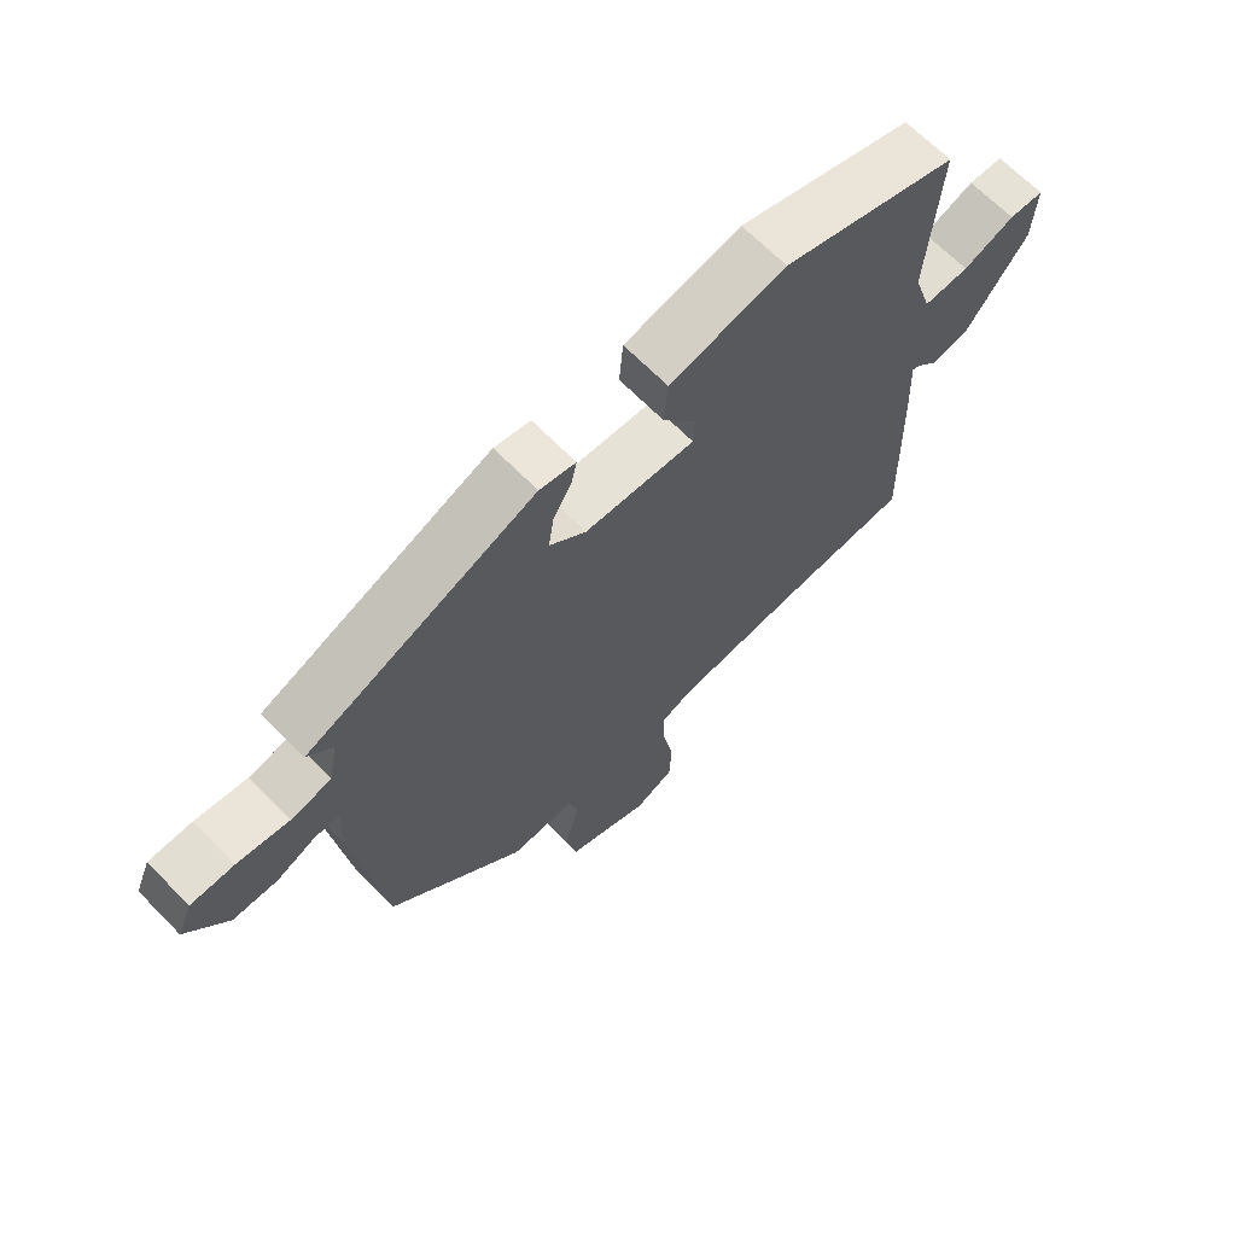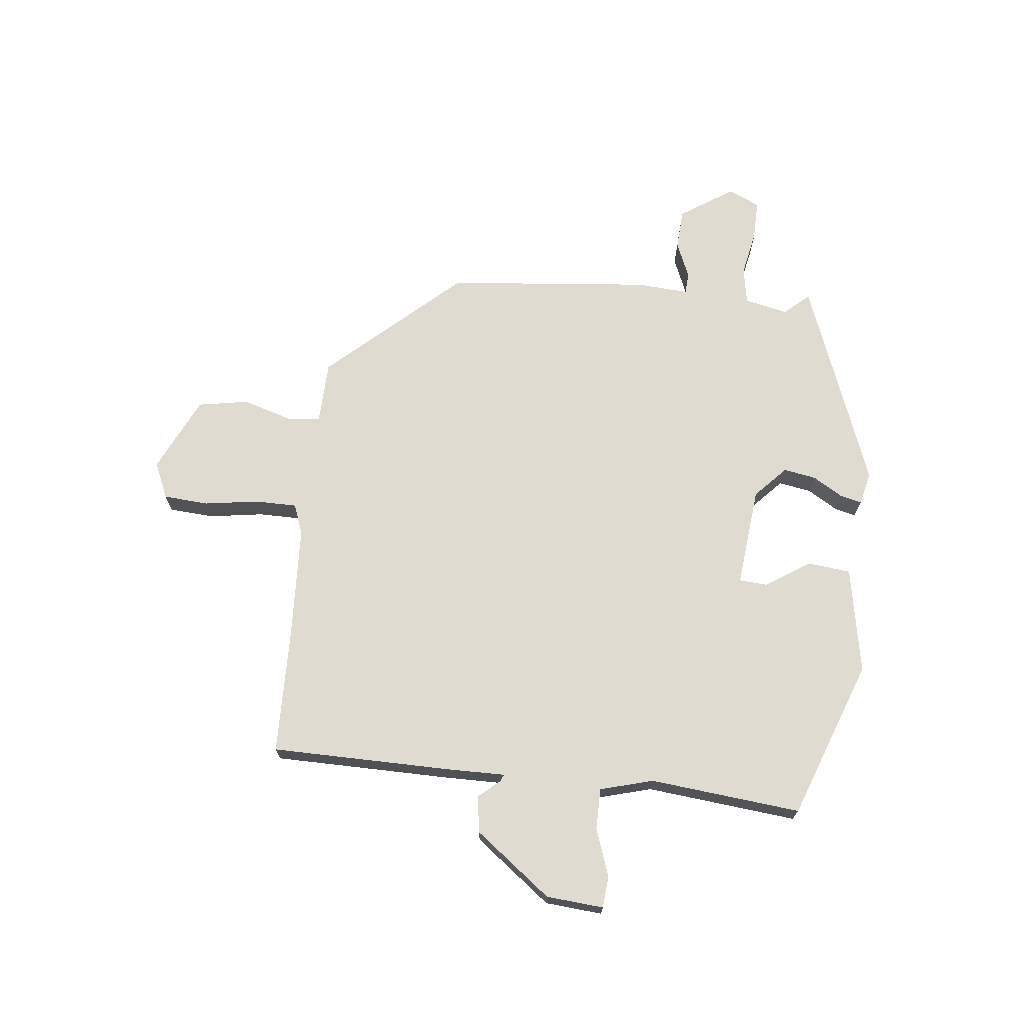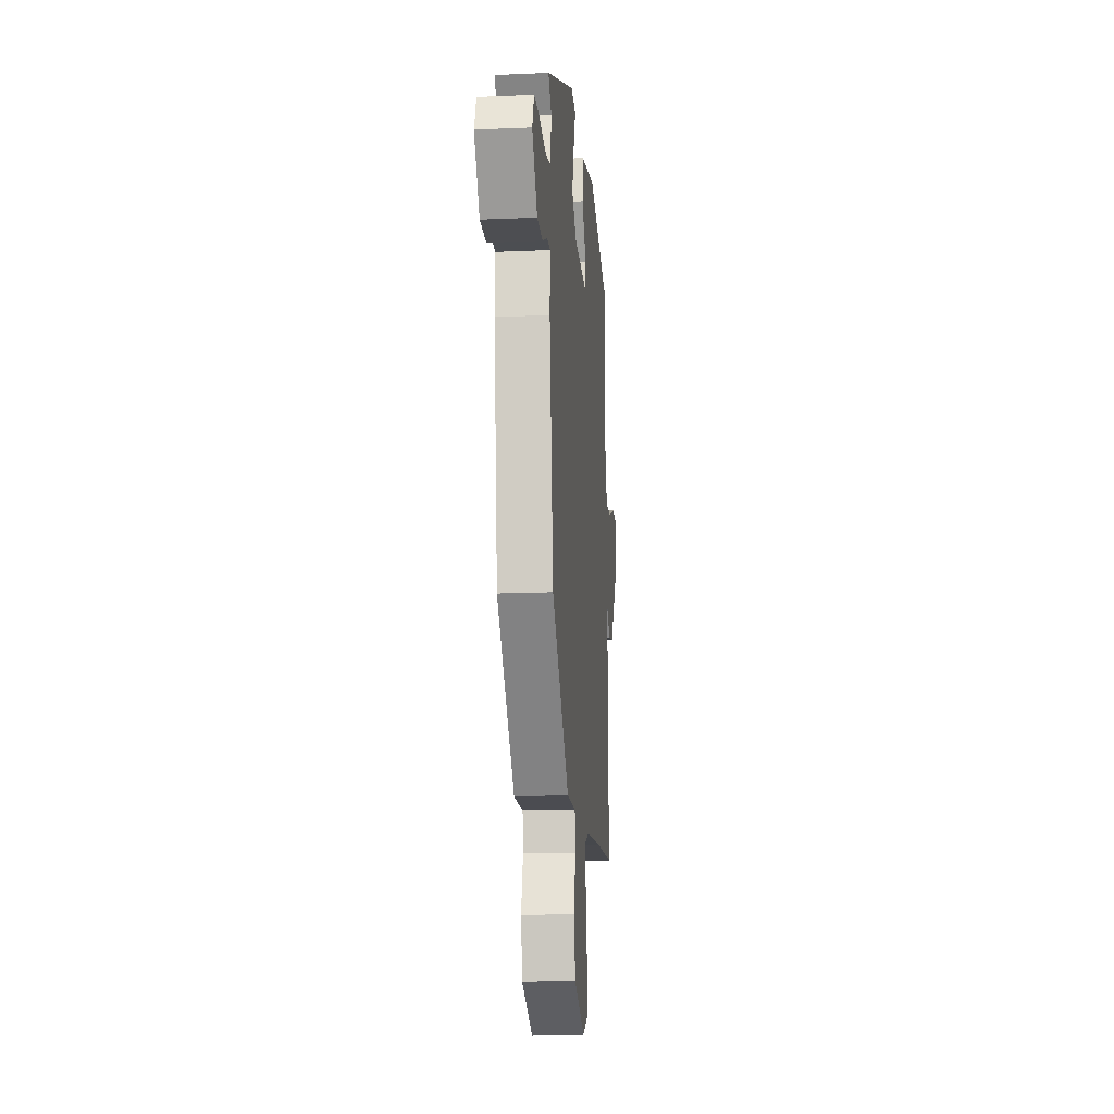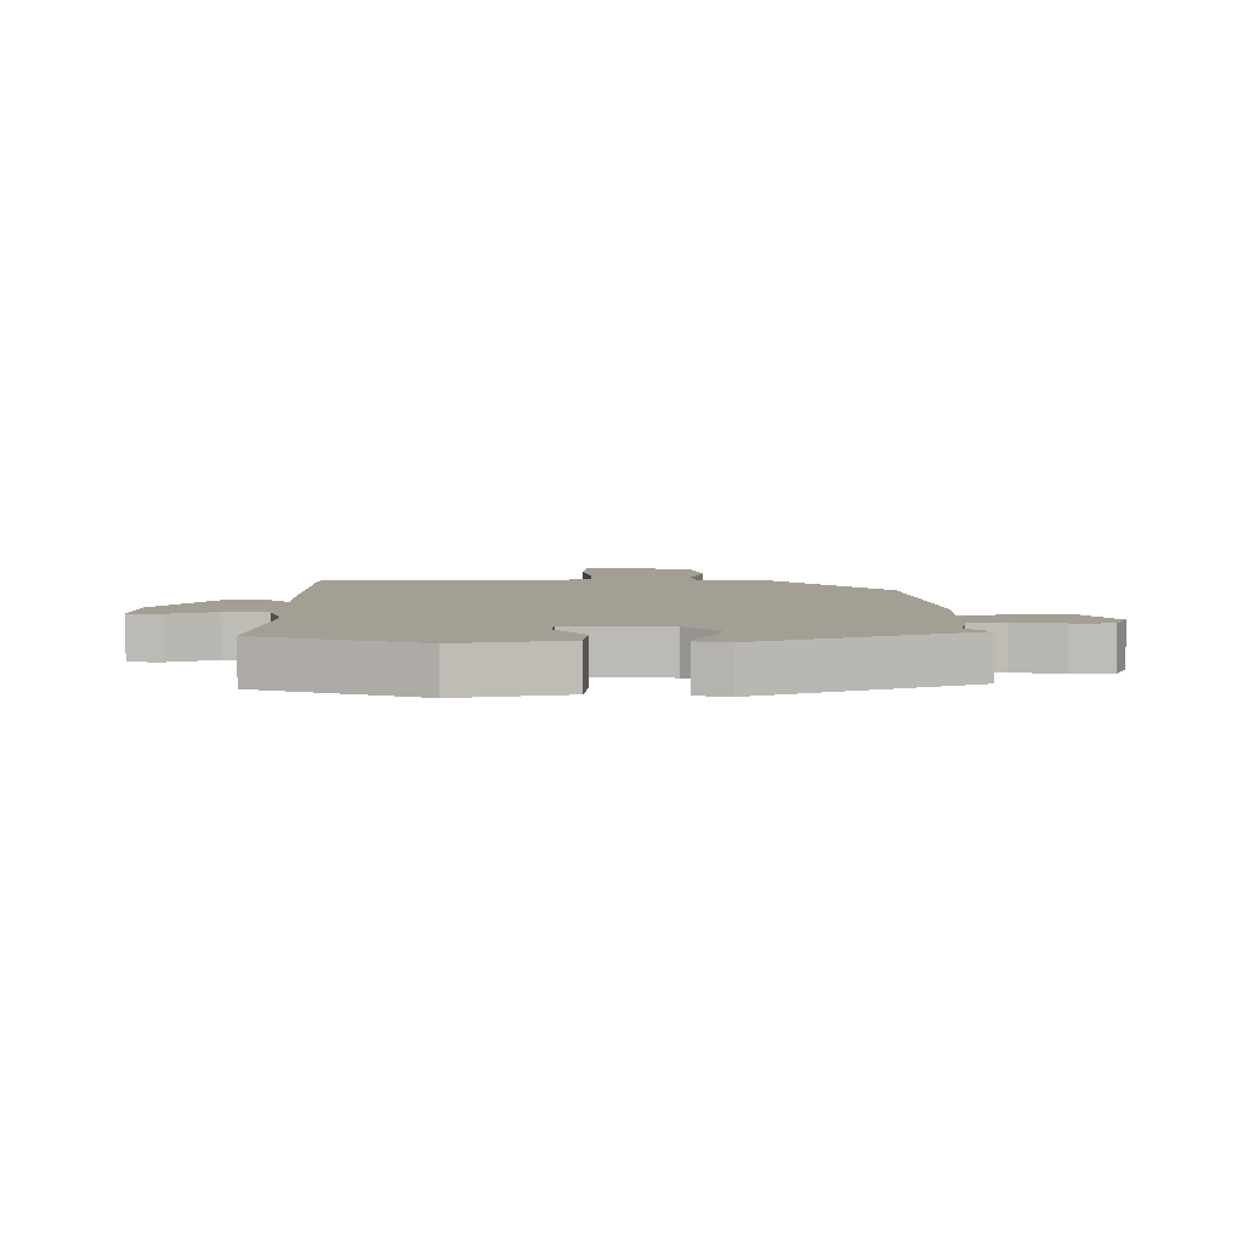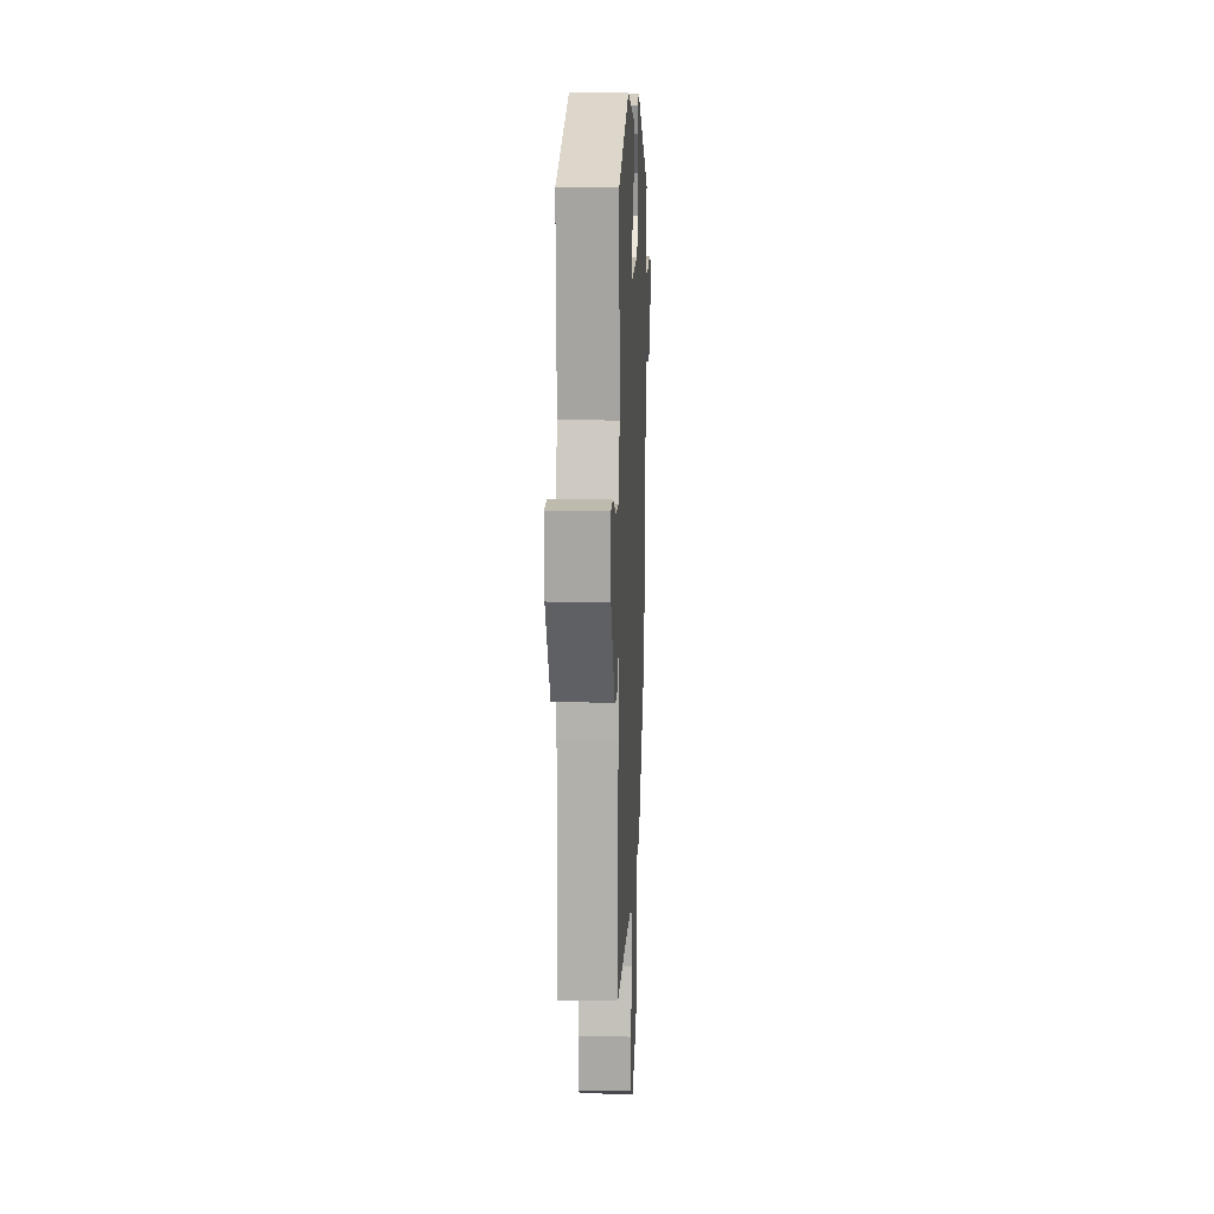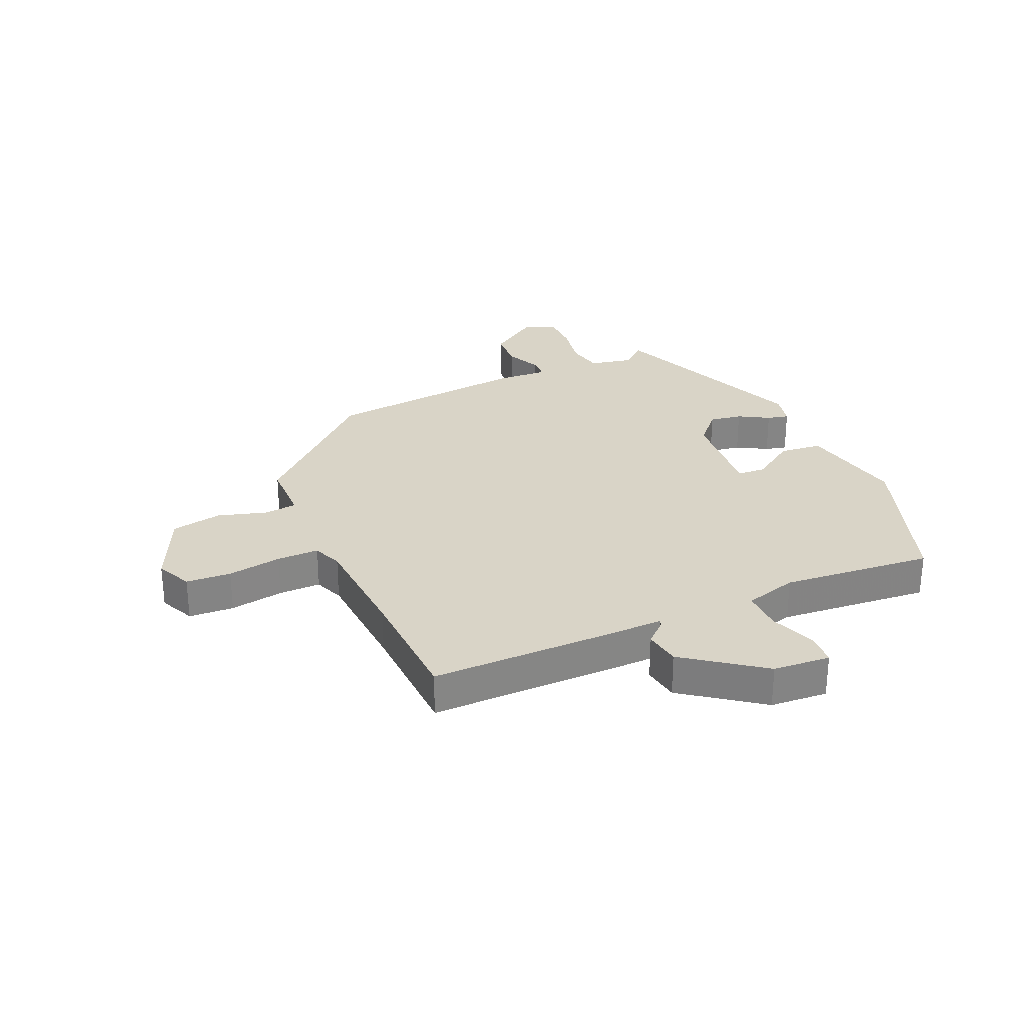
<metadata>
{"format":"obj","ext":"obj","renderer":"f3d","projection":"perspective","resolution":1024,"background":"white","views":[{"elev":66.9,"azim":135.6,"up":"+Z"},{"elev":70.1,"azim":-82.0,"up":"+Y"},{"elev":-15.5,"azim":95.2,"up":"+Z"},{"elev":5.4,"azim":0.7,"up":"+Y"},{"elev":12.4,"azim":-87.5,"up":"+Z"},{"elev":28.7,"azim":-112.8,"up":"+Y"}]}
</metadata>
<code>
v -0.308 0.07 -0.51
v -0.522 0.07 -0.499
v -0.515 0.07 -0.191
v -0.511 0.07 -0.091
v -0.523 0.07 -0.096
v -0.556 0.07 -0.131
v -0.618 0.07 -0.12
v -0.713 0.07 0.013
v -0.718 0.07 0.111
v -0.664 0.07 0.114
v -0.584 0.07 0.083
v -0.513 0.07 0.081
v -0.485 0.07 0.171
v -0.503 0.07 0.43
v -0.23 0.07 0.521
v -0.049 0.07 0.482
v -0.043 0.07 0.409
v -0.095 0.07 0.334
v -0.093 0.07 0.286
v 0.078 0.07 0.298
v 0.134 0.07 0.347
v 0.126 0.07 0.403
v 0.097 0.07 0.455
v 0.089 0.07 0.492
v 0.145 0.07 0.504
v 0.497 0.07 0.358
v 0.458 0.07 0.317
v 0.472 0.07 0.242
v 0.534 0.07 0.229
v 0.614 0.07 0.242
v 0.681 0.07 0.241
v 0.704 0.07 0.187
v 0.641 0.07 0.098
v 0.572 0.07 0.096
v 0.511 0.07 0.124
v 0.474 0.07 0.123
v 0.477 0.07 0.034
v 0.432 0.07 -0.315
v 0.222 0.07 -0.532
v 0.114 0.07 -0.532
v 0.107 0.07 -0.588
v 0.13 0.07 -0.673
v 0.112 0.07 -0.759
v -0.018 0.07 -0.816
v -0.079 0.07 -0.787
v -0.082 0.07 -0.71
v -0.065 0.07 -0.618
v -0.063 0.07 -0.546
v -0.114 0.07 -0.525
v -0.308 0 -0.51
v -0.522 0 -0.499
v -0.515 0 -0.191
v -0.511 0 -0.091
v -0.523 0 -0.096
v -0.556 0 -0.131
v -0.618 0 -0.12
v -0.713 0 0.013
v -0.718 0 0.111
v -0.664 0 0.114
v -0.584 0 0.083
v -0.513 0 0.081
v -0.485 0 0.171
v -0.503 0 0.43
v -0.23 0 0.521
v -0.049 0 0.482
v -0.043 0 0.409
v -0.095 0 0.334
v -0.093 0 0.286
v 0.078 0 0.298
v 0.134 0 0.347
v 0.126 0 0.403
v 0.097 0 0.455
v 0.089 0 0.492
v 0.145 0 0.504
v 0.497 0 0.358
v 0.458 0 0.317
v 0.472 0 0.242
v 0.534 0 0.229
v 0.614 0 0.242
v 0.681 0 0.241
v 0.704 0 0.187
v 0.641 0 0.098
v 0.572 0 0.096
v 0.511 0 0.124
v 0.474 0 0.123
v 0.477 0 0.034
v 0.432 0 -0.315
v 0.222 0 -0.532
v 0.114 0 -0.532
v 0.107 0 -0.588
v 0.13 0 -0.673
v 0.112 0 -0.759
v -0.018 0 -0.816
v -0.079 0 -0.787
v -0.082 0 -0.71
v -0.065 0 -0.618
v -0.063 0 -0.546
v -0.114 0 -0.525
f 44 45 46 47
f 44 47 48
f 41 42 43 44
f 40 41 44 48
f 37 38 39 40
f 36 37 40 48
f 32 33 34 35
f 32 35 36
f 29 30 31 32
f 28 29 32 36
f 27 28 36 48
f 25 26 27
f 22 23 24 25
f 21 22 25 27
f 20 21 27 48
f 15 16 17 18
f 13 14 15 18
f 12 13 18 19
f 8 9 10 11
f 8 11 12
f 5 6 7 8
f 4 5 8 12
f 1 2 3 4
f 49 1 4 12
f 20 48 49
f 12 19 20 49
f 96 95 94 93
f 97 96 93
f 93 92 91 90
f 97 93 90 89
f 89 88 87 86
f 97 89 86 85
f 84 83 82 81
f 85 84 81
f 81 80 79 78
f 85 81 78 77
f 97 85 77 76
f 76 75 74
f 74 73 72 71
f 76 74 71 70
f 97 76 70 69
f 67 66 65 64
f 67 64 63 62
f 68 67 62 61
f 60 59 58 57
f 61 60 57
f 57 56 55 54
f 61 57 54 53
f 53 52 51 50
f 61 53 50 98
f 98 97 69
f 98 69 68 61
f 1 50 51 2
f 2 51 52 3
f 3 52 53 4
f 4 53 54 5
f 5 54 55 6
f 6 55 56 7
f 7 56 57 8
f 8 57 58 9
f 9 58 59 10
f 10 59 60 11
f 11 60 61 12
f 12 61 62 13
f 13 62 63 14
f 14 63 64 15
f 15 64 65 16
f 16 65 66 17
f 17 66 67 18
f 18 67 68 19
f 19 68 69 20
f 20 69 70 21
f 21 70 71 22
f 22 71 72 23
f 23 72 73 24
f 24 73 74 25
f 25 74 75 26
f 26 75 76 27
f 27 76 77 28
f 28 77 78 29
f 29 78 79 30
f 30 79 80 31
f 31 80 81 32
f 32 81 82 33
f 33 82 83 34
f 34 83 84 35
f 35 84 85 36
f 36 85 86 37
f 37 86 87 38
f 38 87 88 39
f 39 88 89 40
f 40 89 90 41
f 41 90 91 42
f 42 91 92 43
f 43 92 93 44
f 44 93 94 45
f 45 94 95 46
f 46 95 96 47
f 47 96 97 48
f 48 97 98 49
f 49 98 50 1

</code>
